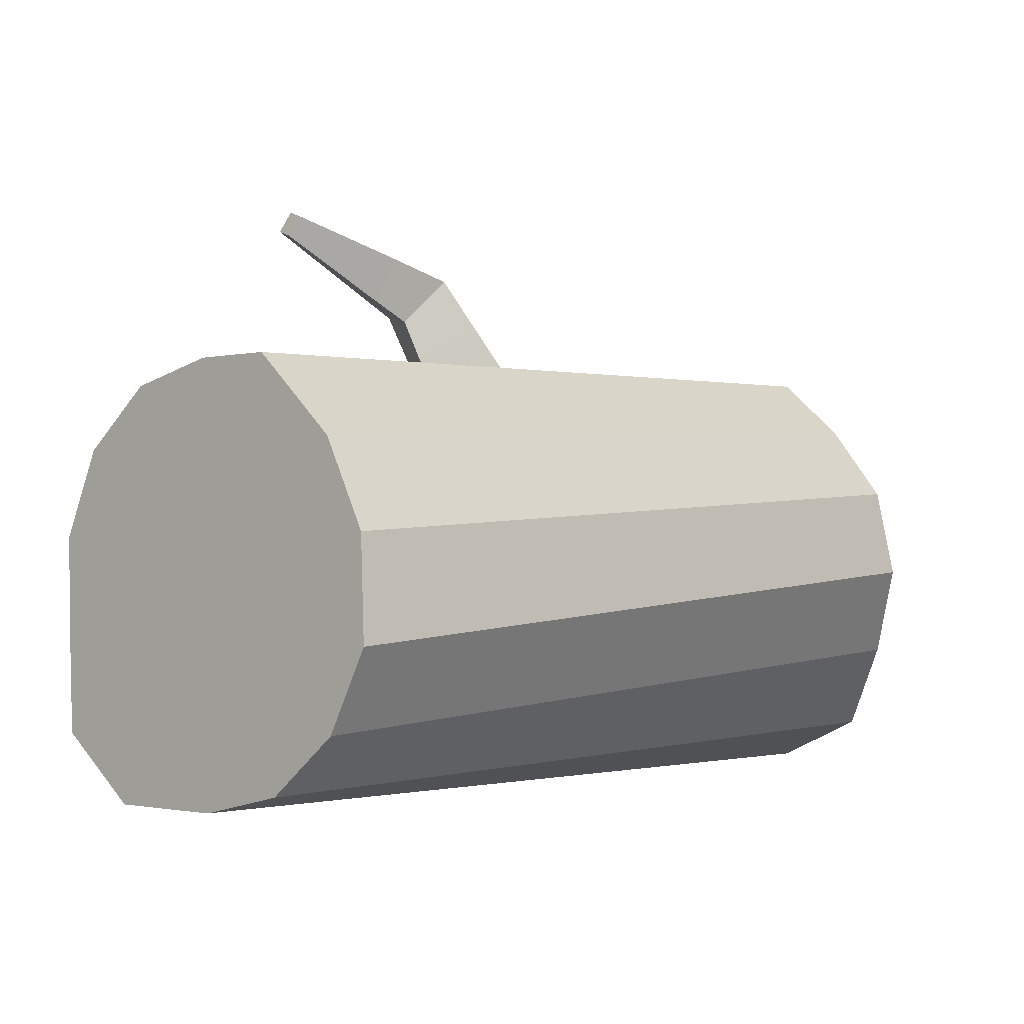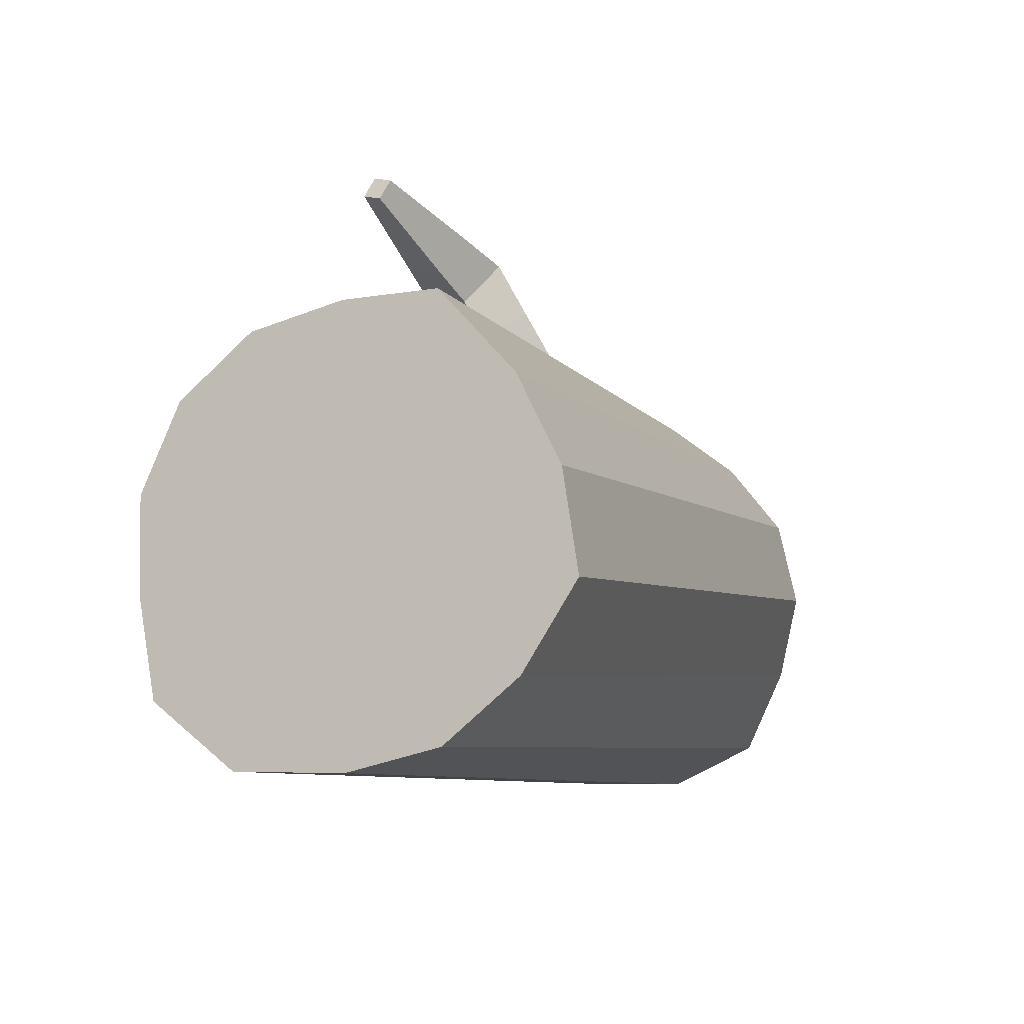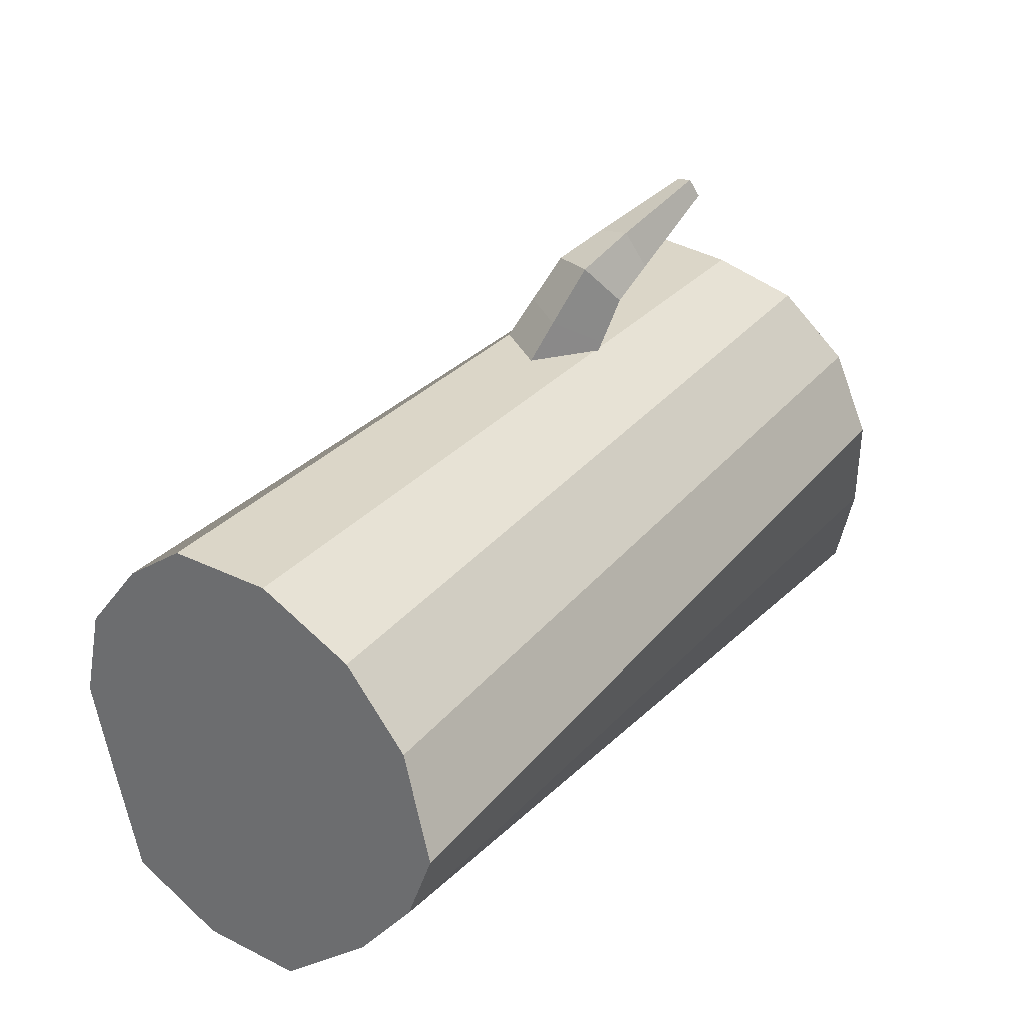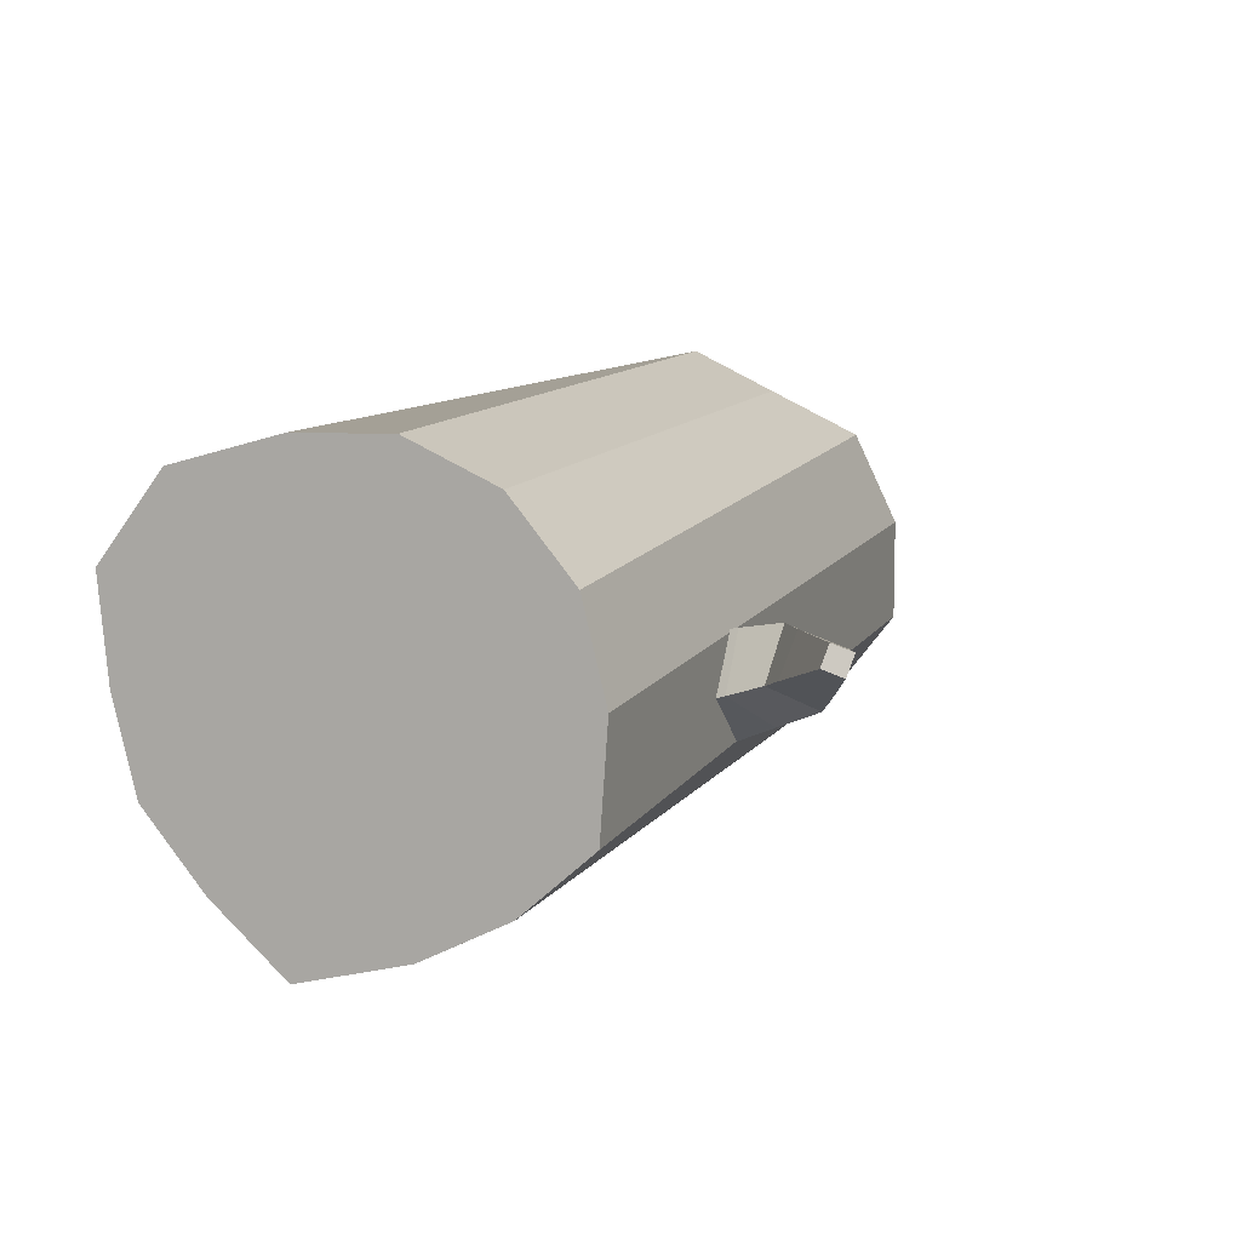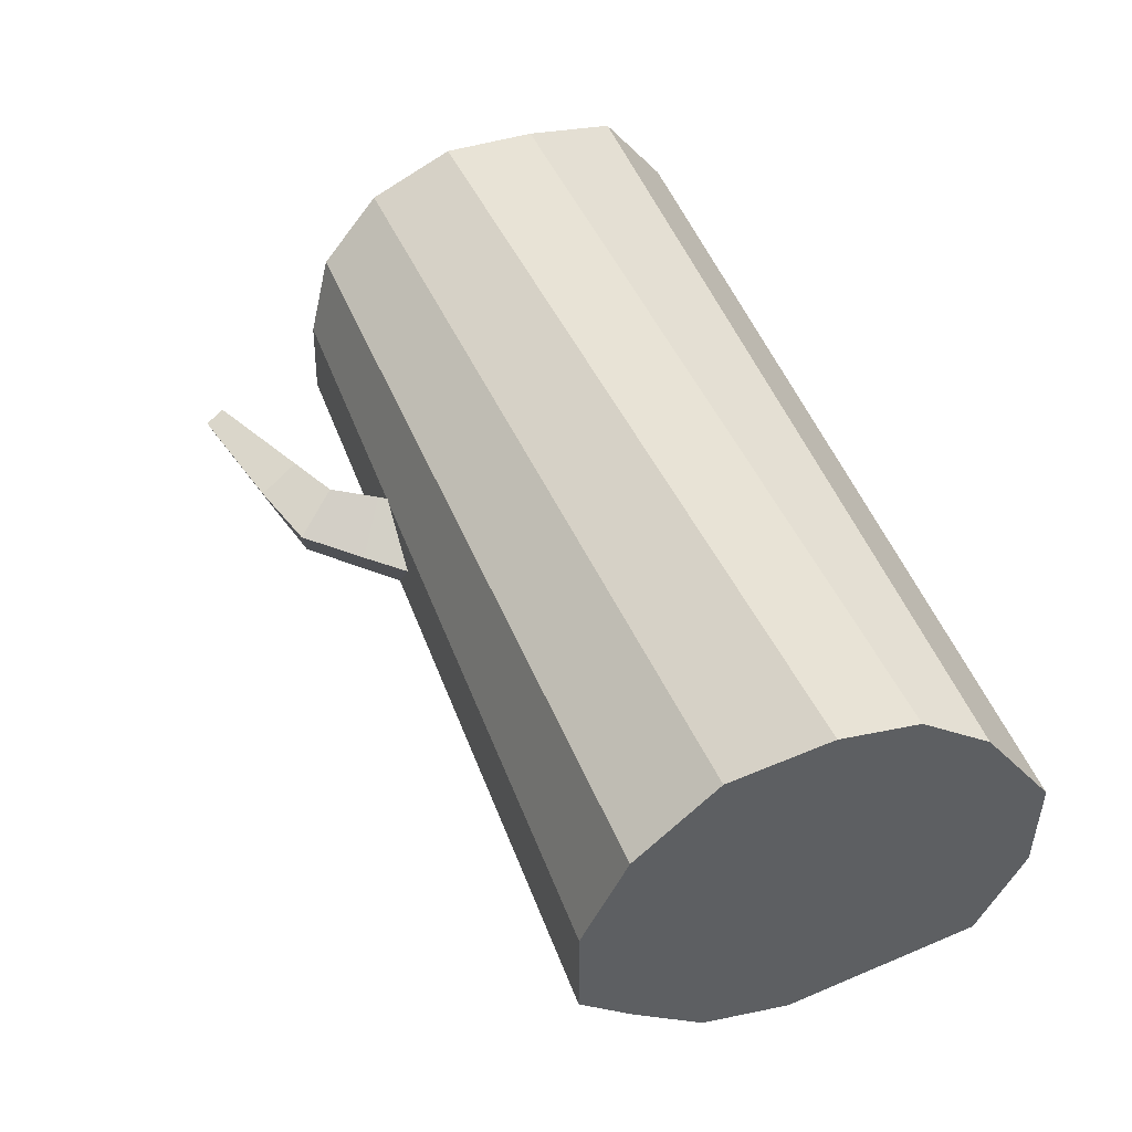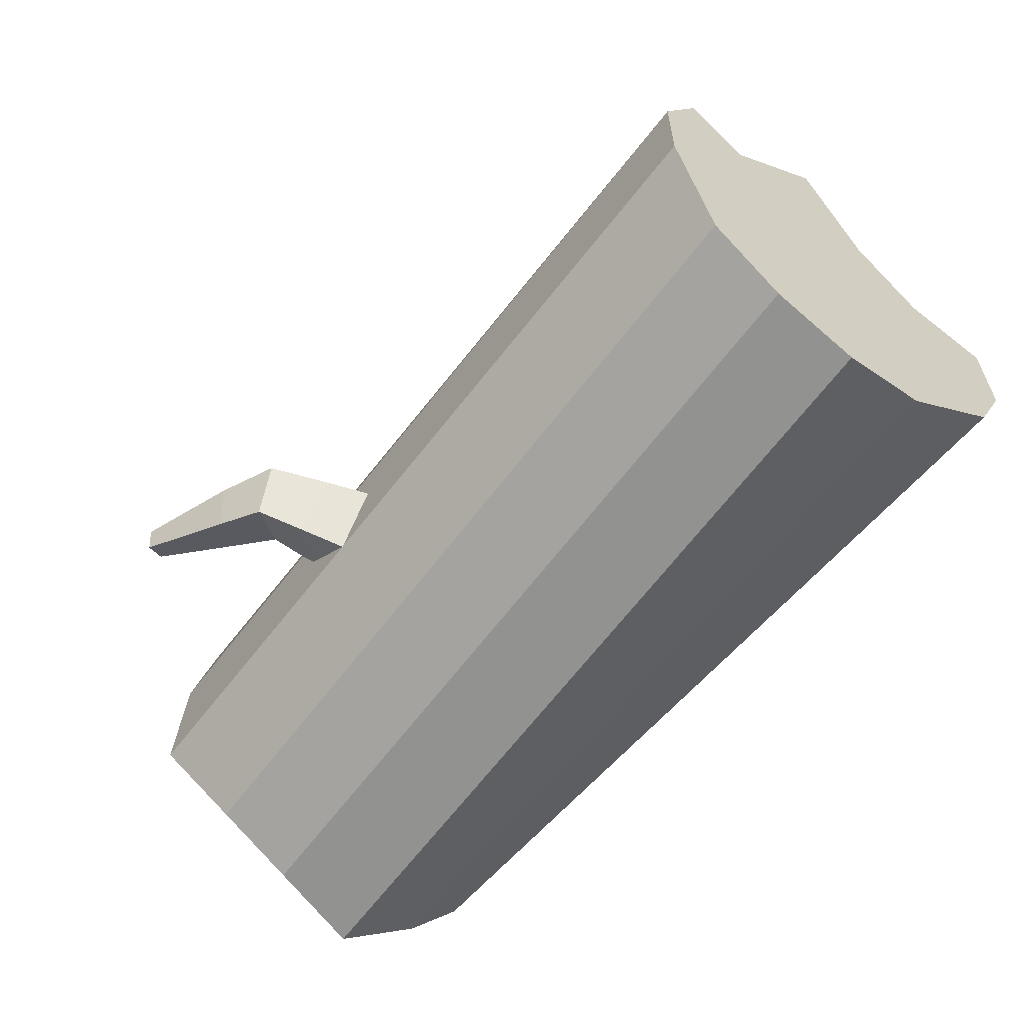
<metadata>
{"format":"obj","ext":"obj","renderer":"f3d","projection":"perspective","resolution":1024,"background":"white","views":[{"elev":-0.3,"azim":131.3,"up":"+Y"},{"elev":-7.1,"azim":110.5,"up":"+Y"},{"elev":30.5,"azim":-54.8,"up":"+Y"},{"elev":8.8,"azim":109.2,"up":"+Z"},{"elev":47.9,"azim":-110.4,"up":"+Z"},{"elev":-59.9,"azim":-128.7,"up":"+Z"}]}
</metadata>
<code>
o Circle
v -2.941 1.5 -1.432
v -2.941 2.122 -1.291
v -2.941 2.62 -0.8931
v -3.059 3.028 -0.3488
v -3.059 3.028 0.3488
v -3.059 2.726 0.9774
v -2.941 2.122 1.291
v -3.059 1.5 1.568
v -2.941 0.8785 1.291
v -2.941 0.3801 0.8931
v -3.059 -0.02829 0.3488
v -3.059 -0.02829 -0.3488
v -3.059 0.2744 -0.9774
v -2.941 0.8785 -1.291
v 3.059 1.178 -1.536
v 2.941 1.843 -1.392
v 2.941 2.413 -1.106
v 3.059 2.924 -0.6573
v 2.941 2.933 0.02309
v 2.941 2.78 0.642
v 2.941 2.374 1.134
v 2.941 1.795 1.4
v 2.941 1.158 1.389
v 3.059 0.5022 1.207
v 3.059 0.07671 0.654
v 2.941 0.06839 -0.02635
v 2.941 0.2209 -0.6453
v 2.941 0.627 -1.137
f 1 14 13 12 11 10 9 8 7 6 5 4 3 2
f 15 16 17 18 19 20 21 22 23 24 25 26 27 28
f 4 5 19 18
f 12 13 27 26
f 5 6 20 19
f 13 14 28 27
f 6 7 21 20
f 14 1 15 28
f 7 8 22 21
f 8 9 23 22
f 1 2 16 15
f 9 10 24 23
f 2 3 17 16
f 10 11 25 24
f 3 4 18 17
f 11 12 26 25
o Cube_Cube.001
v 1.076 2.645 -0.3197
v 0.78 2.645 0.08359
v 0.428 2.889 -0.1744
v 0.7235 2.889 -0.5777
v 2.091 3.805 0.1589
v 2.043 3.844 0.2924
v 1.997 3.973 0.2384
v 2.045 3.934 0.1049
v 1.257 3.27 -0.108
v 1.068 3.331 0.2294
v 0.8541 3.612 0.05902
v 1.043 3.551 -0.2784
v 1.482 3.412 -0.03477
v 1.381 3.494 0.2474
v 1.283 3.766 0.1333
v 1.384 3.684 -0.1489
v 1.665 3.53 0.02365
v 1.581 3.599 0.261
v 1.499 3.828 0.165
v 1.583 3.759 -0.07233
v 1.821 3.631 0.0732
v 1.75 3.689 0.2725
v 1.681 3.881 0.1919
v 1.753 3.823 -0.007404
v 1.962 3.721 0.1177
v 1.903 3.769 0.2829
v 1.845 3.929 0.2161
v 1.905 3.881 0.05097
v 1.201 3.023 -0.1913
v 0.9405 3.023 0.1649
v 0.6295 3.238 -0.06289
v 0.8905 3.238 -0.4191
f 29 30 31 32
f 36 35 34 33
f 41 42 38 37
f 42 43 39 38
f 43 44 40 39
f 44 41 37 40
f 45 46 42 41
f 46 47 43 42
f 47 48 44 43
f 48 45 41 44
f 49 50 46 45
f 50 51 47 46
f 51 52 48 47
f 52 49 45 48
f 53 54 50 49
f 54 55 51 50
f 55 56 52 51
f 56 53 49 52
f 33 34 54 53
f 34 35 55 54
f 35 36 56 55
f 36 33 53 56
f 57 58 30 29
f 58 59 31 30
f 59 60 32 31
f 60 57 29 32
f 37 38 58 57
f 38 39 59 58
f 39 40 60 59
f 40 37 57 60

</code>
